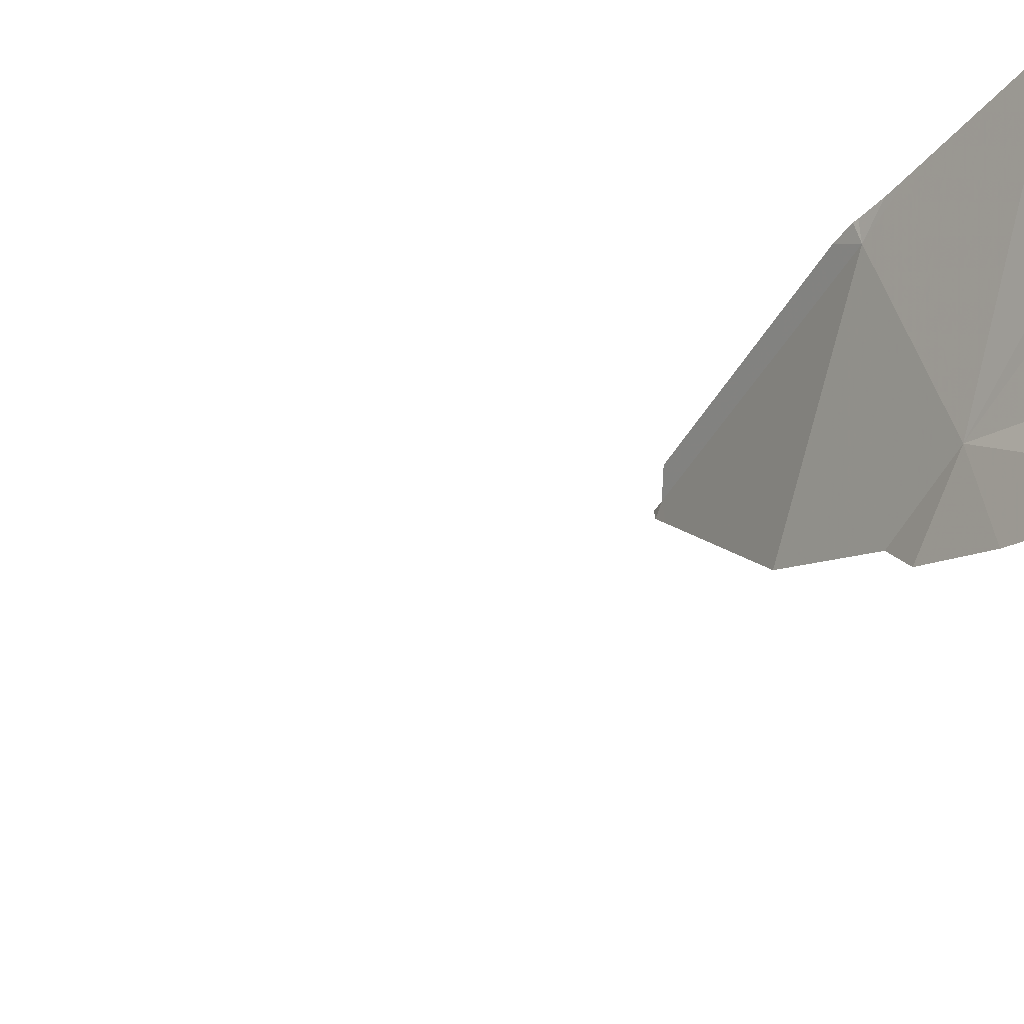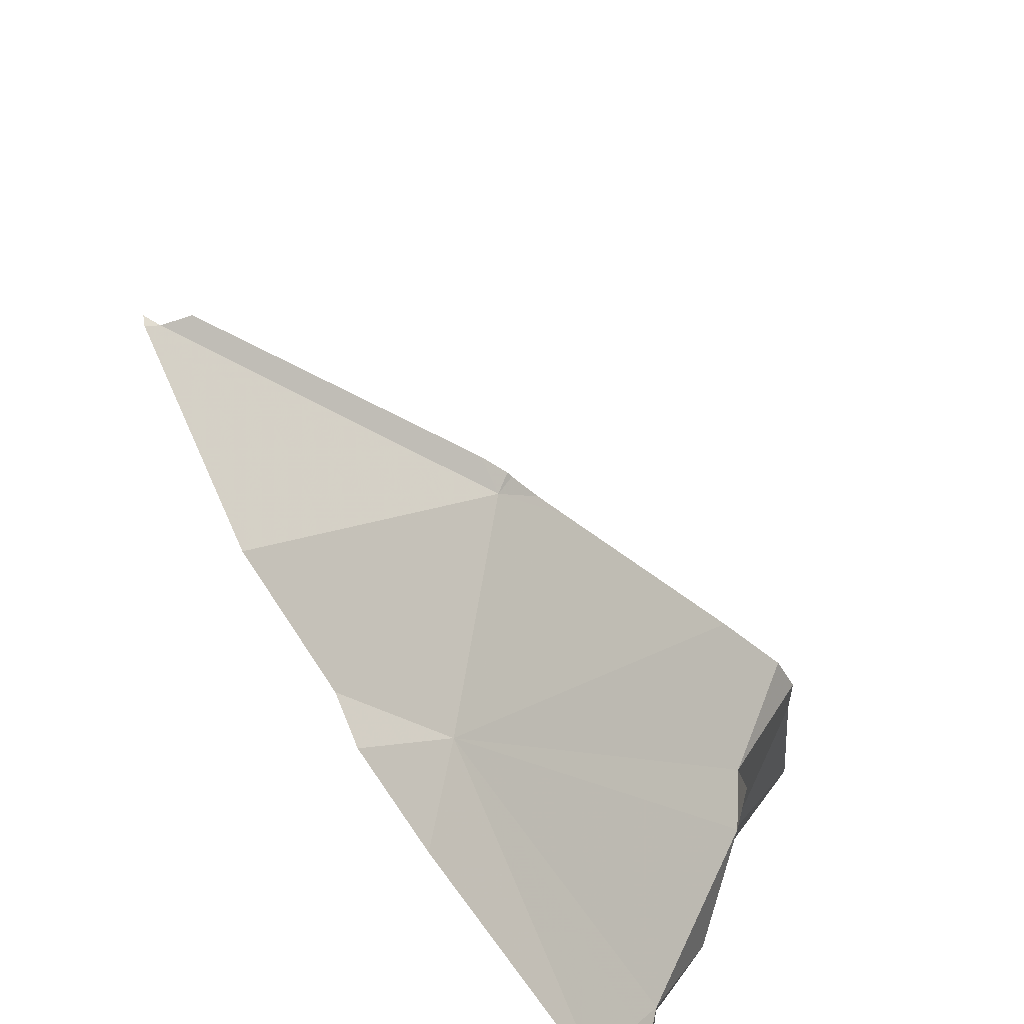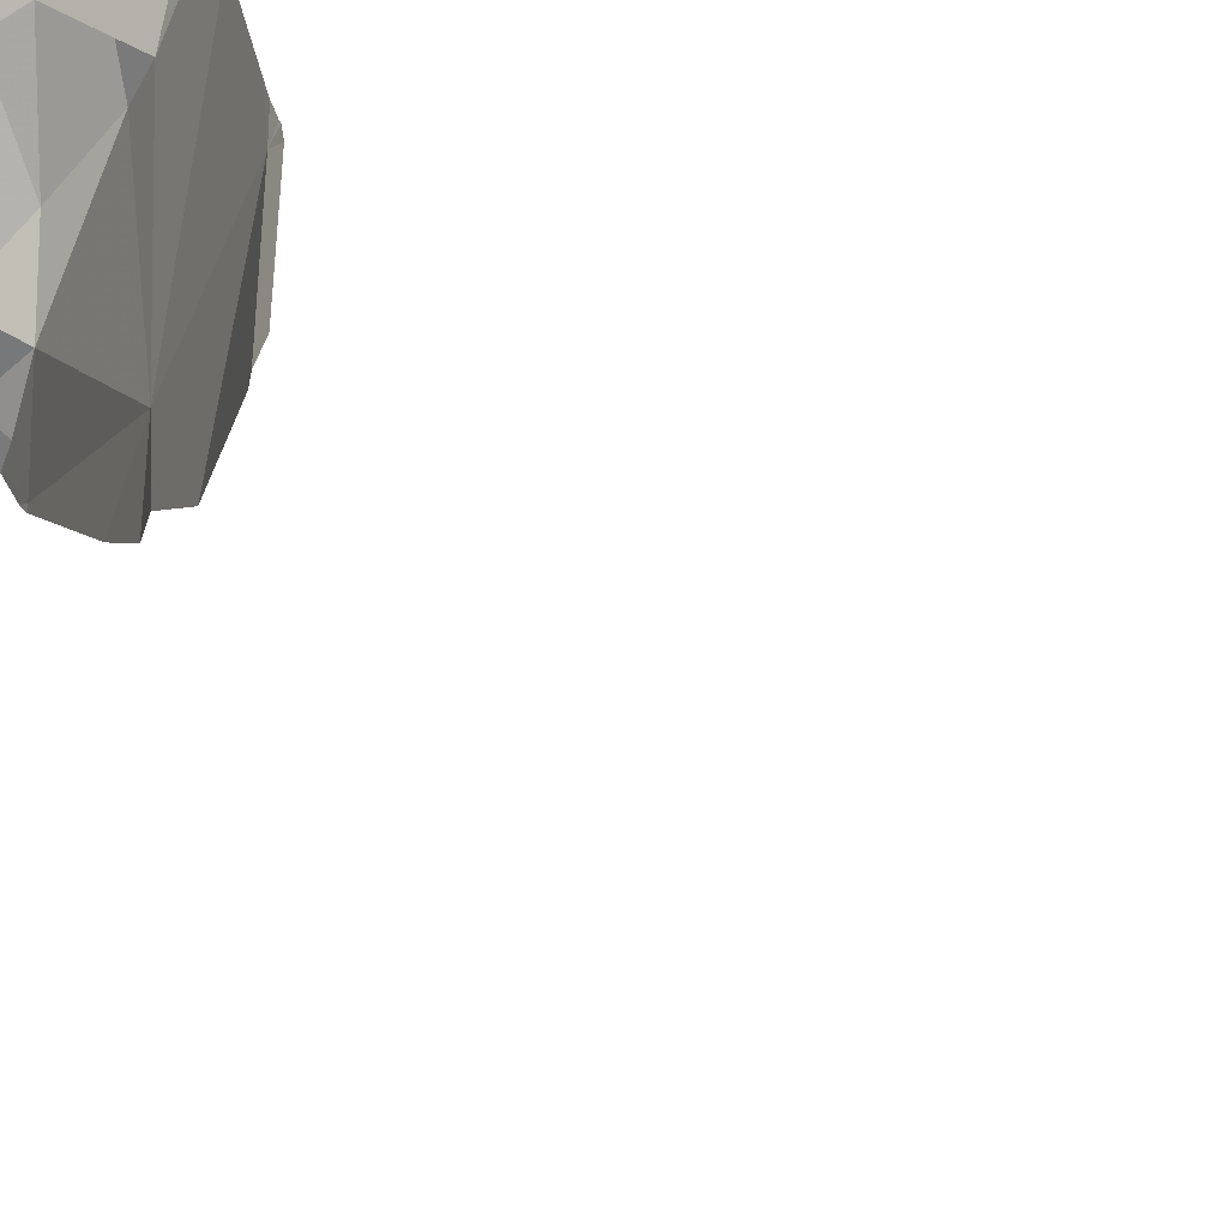
<metadata>
{"format":"obj","ext":"obj","renderer":"f3d","projection":"perspective","resolution":1024,"background":"white","views":[{"elev":-43.3,"azim":-44.2,"up":"+Y"},{"elev":-40.6,"azim":-143.7,"up":"+Y"},{"elev":26.4,"azim":164.3,"up":"+Y"}]}
</metadata>
<code>
v -125.2 196.9 483.2
v -125.1 196.9 483.2
v -125.4 196.9 483.2
v -124.7 196.9 490.2
v -124.7 196.4 483.2
v -125 196.9 494.7
v -124.8 196.9 490.2
v -125.6 196.9 483.2
v -124.7 196.5 493.6
v -124.8 196.4 494.2
v -125 196.9 494.7
v -124.9 196.9 483.2
v -125.1 195.9 483.2
v -125.4 195.9 483.2
v -124.7 195.9 483.2
v -125.6 196 483.2
v -124.7 196.2 490
v -124.7 196.3 490
v -124.9 196.9 494.8
v -125.3 196.3 483.2
v -125.1 196.5 483.2
v -125 196.2 483.2
v -124.9 196.9 495
v -124.9 196.9 494.9
v -125.4 195.9 483.2
v -125.5 196.3 483.2
v -125.5 196.1 483.2
v -125.3 196.1 483.2
v -125 196 483.2
v -125.6 196.5 483.2
v -124.7 196.2 483.2
v -125.5 196.7 483.2
v -124.8 195.9 483.2
v -124.7 196.2 490
v -124.7 196.2 483.2
v -125.4 196.6 483.2
v -125 196.9 494.7
v -125 196.9 494.6
v -124.7 196.7 490.2
v -125 196.9 494.6
v -124.8 196.5 490.1
v -125 196.9 494.3
v -124.8 196.6 494.8
v -124.8 196.4 494.8
v -124.8 196.5 494.7
v -125 196.9 494.1
v -125 196.9 494.1
v -124.7 196.2 494.8
v -124.9 196.5 494.5
v -124.8 196.4 494.6
v -124.7 196.2 494.7
v -125.2 195.9 483.2
v -124.8 196.3 494.8
v -124.9 196.6 494.5
v -124.7 195.9 483.2
v -124.8 196.4 494.9
v -124.8 195.9 483.2
v -124.7 196.5 495
v -125.3 195.9 483.2
v -125.5 195.9 483.2
v -125.7 195.9 483.2
v -124.9 196.7 494.9
v -124.8 196.6 495
v -124.8 196.6 495
v -125.4 195.9 483.2
v -124.7 196.8 488.9
v -125 195.9 483.2
v -124.8 195.9 483.2
v -125 195.9 483.2
v -124.7 196.2 489.9
v -124.8 195.9 483.2
v -124.8 196.5 489.5
v -124.9 196.8 489.4
v -125.5 195.9 483.2
v -124.9 196.6 490
v -124.9 196.7 494.7
v -124.9 196.7 494.3
v -124.8 196.7 490.1
v -124.7 196.8 490.2
v -125.4 196.8 483.2
v -125.1 196.8 483.2
v -124.8 196.8 483.2
v -124.7 196.3 490
v -125.6 195.9 483.2
v -124.7 196.3 494.1
v -124.7 196.5 493.7
v -125.1 195.9 483.2
v -125.7 195.9 483.2
v -124.9 196.7 490
v -124.9 196.7 490.1
v -124.9 196.7 494.6
v -124.9 196.8 495
v -124.8 196.7 495
v -124.9 196.8 494.8
v -124.9 196.9 495
v -125.4 195.9 483.2
v -124.9 196.7 494.8
v -125.7 196 483.2
v -125.4 196.9 483.2
v -125.7 196.6 483.2
v -125.7 196.5 483.2
v -125.7 196.5 483.2
v -125.7 196.1 483.2
v -125.7 196.2 483.2
v -125.7 196.3 483.2
v -124.9 196.9 490.1
v -125.7 196.8 483.2
v -125.7 196.7 483.2
v -124.7 196.5 483.2
v -124.8 196.9 490.2
v -124.9 196.9 490.1
v -124.7 196.6 490.1
v -124.7 196.6 490.1
v -124.7 196.7 490.2
v -124.7 196.4 490.1
v -124.7 196.4 490
v -124.7 196.5 493.6
v -124.7 196.2 494.8
v -124.7 196.2 494.8
v -124.7 196.1 494.7
v -124.7 196.1 494.7
v -124.7 196.1 494.6
v -124.7 196.3 494.9
v -124.7 196.3 495
v -124.7 196.5 495
v -124.7 196.4 495
v -124.7 196.3 494.8
v -124.7 196.3 494.8
v -124.7 196.3 494.8
v -124.7 196.4 495
v -124.7 196.4 495
v -124.7 196.8 488.9
v -124.7 196.8 488.9
v -124.7 196.3 489.5
v -124.7 196.2 489.9
v -124.7 196.5 489.3
v -124.7 196.4 489.4
v -124.7 196.7 493.3
v -124.7 196.6 489.1
v -124.7 196.2 490
v -124.7 196.2 489.9
v -124.7 196.2 494.4
v -124.7 196.3 494.8
v -124.7 196.6 483.2
v -124.7 196.7 490.2
v -124.7 196.8 490.2
v -124.7 196.8 495
v -124.7 196.7 495
v -124.7 196.8 488.9
v -124.7 196.8 483.2
v -124.7 196.8 490.2
v -124.9 196.9 494.9
v -124.9 196.9 495
v -124.8 196.9 495
v -124.9 196.9 494.9
v -124.9 196.9 489.4
v -124.9 196.9 489.4
v -124.7 196.9 493
v -124.9 196.9 489.6
v -124.9 196.9 489.9
v -125 196.9 490
v -125 196.9 494
v -124.7 196.9 488.9
v -124.9 196.9 493.5
v -124.9 196.9 489.5
v -124.9 196.9 489.5
v -125.5 196.9 483.2
v -125.4 196.9 483.2
v -125.7 196.9 483.2
v -124.7 196.9 493
v -124.7 196.9 483.2
v -124.7 196.9 495
v -124.7 196.9 495
v -124.7 196.9 493
v -124.7 196.9 483.2
v -124.7 196.9 490.2
v -124.7 196.9 490.2
f 85 9 86
f 83 17 34
f 21 20 22
f 20 26 27
f 47 10 46
f 28 25 14
f 46 77 42
f 30 32 100
f 35 33 31
f 166 73 159
f 165 73 166
f 20 28 22
f 164 9 162
f 30 26 20
f 20 36 30
f 103 26 104
f 26 30 102
f 21 22 5
f 29 33 22
f 65 27 60
f 27 25 28
f 22 28 59
f 106 89 111
f 27 26 16
f 20 27 28
f 60 16 74
f 33 29 67
f 111 78 110
f 163 66 157
f 112 41 115
f 162 9 47
f 44 43 45
f 161 89 106
f 50 49 51
f 160 72 89
f 118 51 120
f 121 49 122
f 53 45 54
f 159 73 72
f 51 48 53
f 128 44 129
f 158 9 164
f 62 44 56
f 63 62 56
f 58 56 130
f 58 64 63
f 63 56 58
f 157 73 156
f 70 72 134
f 72 70 18
f 156 73 165
f 136 73 139
f 140 70 141
f 21 36 20
f 109 21 5
f 87 22 52
f 41 75 18
f 115 18 116
f 18 75 72
f 76 54 45
f 43 76 45
f 54 77 49
f 155 62 152
f 122 10 142
f 53 44 45
f 50 53 54
f 49 50 54
f 129 53 143
f 53 50 51
f 62 43 44
f 53 48 127
f 154 64 147
f 18 70 17
f 49 77 10
f 41 39 78
f 78 39 79
f 81 21 82
f 3 81 1
f 82 21 109
f 32 30 36
f 36 80 32
f 81 80 21
f 36 21 80
f 15 33 68
f 153 92 95
f 81 82 12
f 79 39 145
f 89 78 111
f 78 90 75
f 90 89 75
f 78 79 7
f 89 90 78
f 10 77 46
f 77 91 38
f 93 92 62
f 37 94 6
f 63 64 93
f 62 63 93
f 95 64 23
f 64 58 125
f 147 64 148
f 62 92 152
f 92 93 95
f 159 72 160
f 152 92 153
f 75 89 72
f 75 41 78
f 23 64 154
f 4 151 176
f 95 93 64
f 9 10 47
f 77 54 91
f 91 54 76
f 94 97 62
f 38 76 37
f 24 62 155
f 76 97 94
f 62 97 43
f 73 66 132
f 66 73 157
f 160 89 161
f 76 43 97
f 5 22 35
f 98 16 103
f 88 98 61
f 31 33 15
f 24 94 62
f 100 32 108
f 101 30 100
f 102 30 101
f 35 22 33
f 34 17 140
f 103 16 26
f 19 94 24
f 104 26 105
f 105 26 102
f 110 78 7
f 8 80 167
f 83 18 17
f 86 9 117
f 107 32 8
f 11 94 19
f 108 32 107
f 85 10 9
f 6 94 11
f 112 39 41
f 113 39 112
f 114 39 113
f 37 76 94
f 115 41 18
f 116 18 83
f 40 77 38
f 38 91 76
f 117 9 138
f 118 48 51
f 119 48 118
f 42 77 40
f 120 51 121
f 55 15 68
f 121 51 49
f 57 33 71
f 122 49 10
f 2 81 12
f 123 56 128
f 124 56 123
f 125 58 126
f 68 33 57
f 1 81 2
f 126 58 131
f 127 48 119
f 71 33 67
f 128 56 44
f 69 29 13
f 129 44 53
f 130 56 124
f 67 29 69
f 131 58 130
f 132 66 133
f 12 82 171
f 74 16 84
f 133 66 149
f 4 79 151
f 134 72 137
f 135 70 134
f 52 22 59
f 60 27 16
f 136 72 73
f 137 72 136
f 138 9 158
f 84 16 88
f 139 73 132
f 140 17 70
f 7 79 4
f 13 29 87
f 141 70 135
f 142 10 85
f 87 29 22
f 143 53 127
f 8 32 80
f 171 150 175
f 144 82 109
f 59 28 14
f 145 39 114
f 65 25 27
f 146 79 145
f 96 25 65
f 154 147 172
f 148 64 125
f 99 80 3
f 3 80 81
f 14 25 96
f 150 82 144
f 88 16 98
f 151 79 146
f 167 80 168
f 168 80 99
f 169 107 8
f 170 138 158
f 171 82 150
f 172 147 173
f 174 138 170
f 176 151 177

</code>
